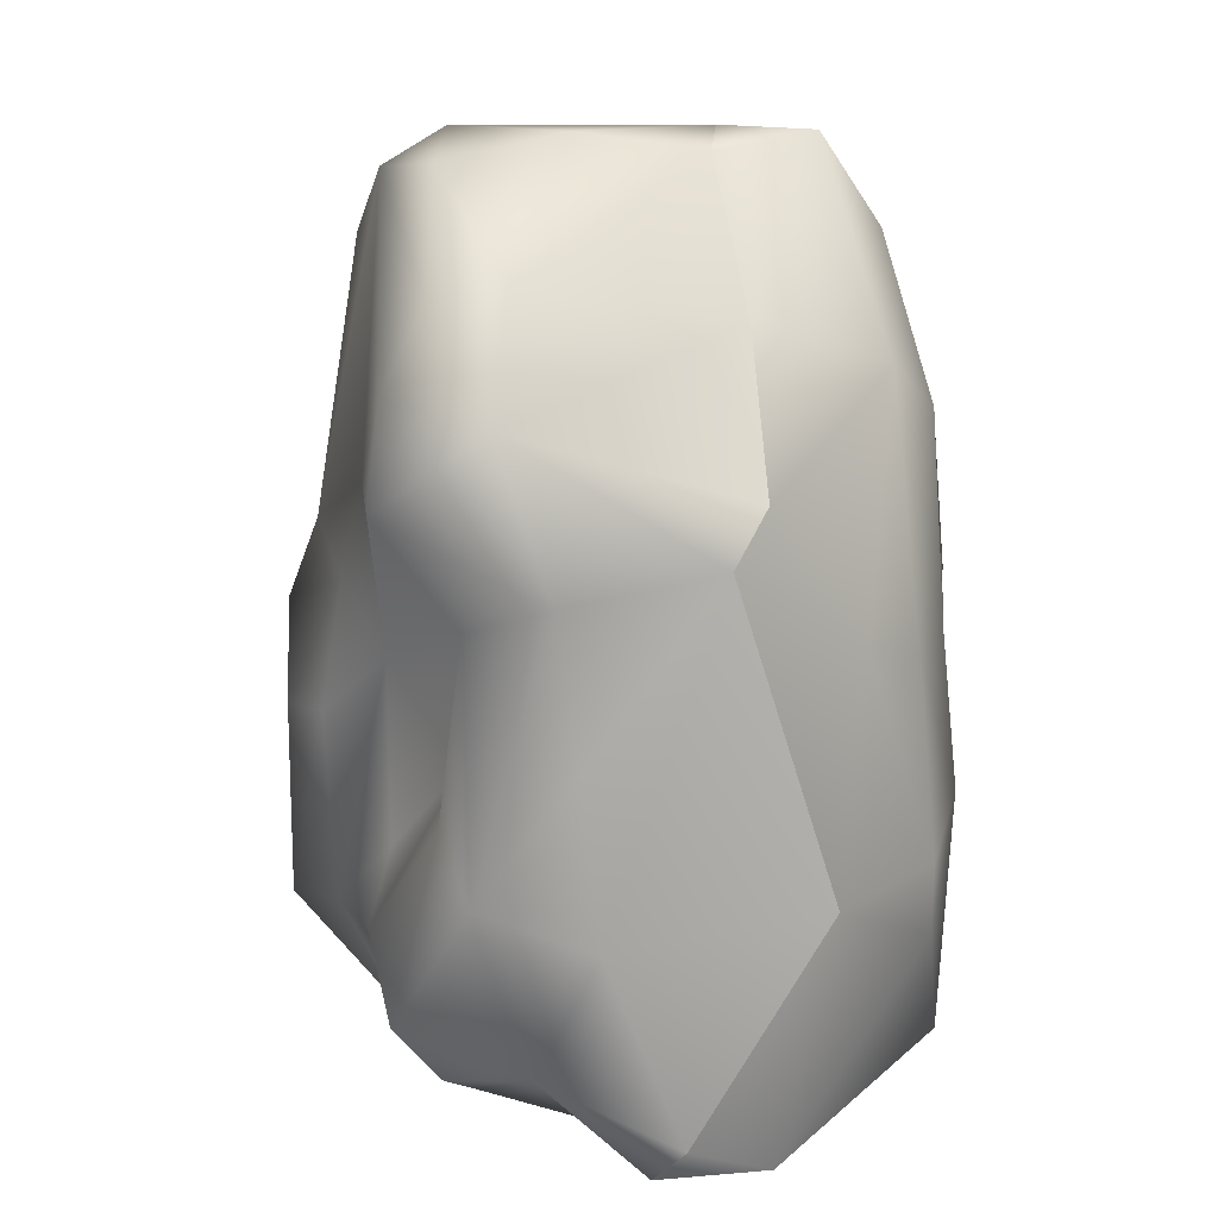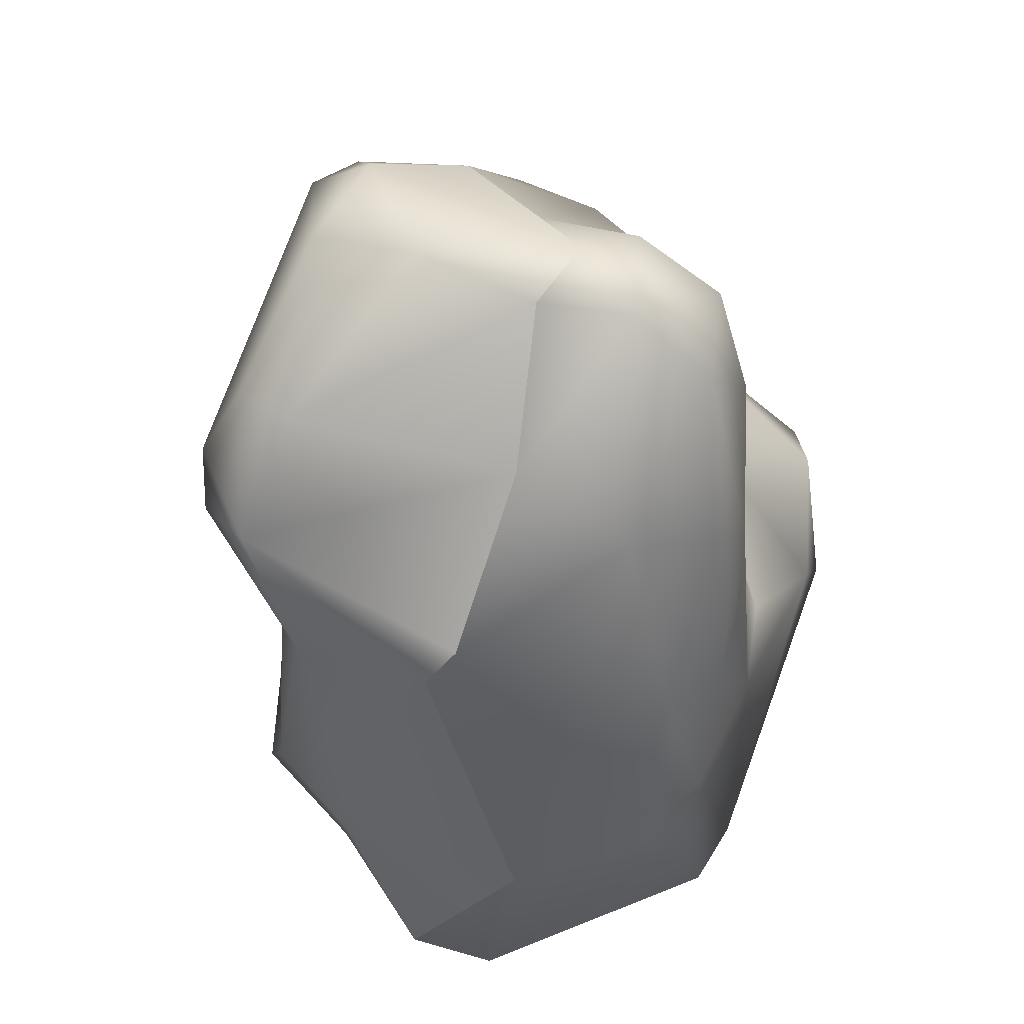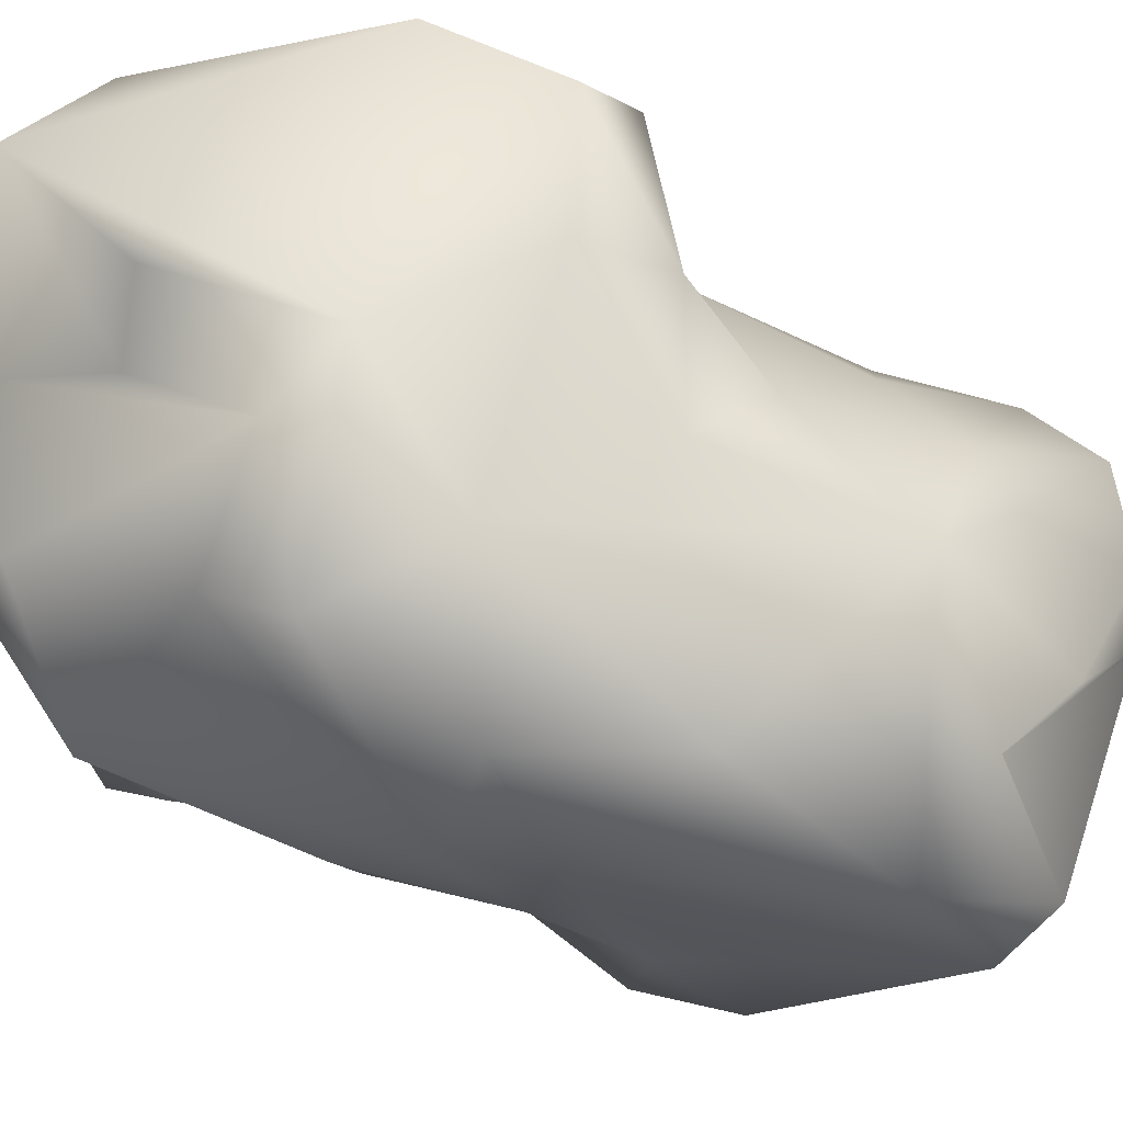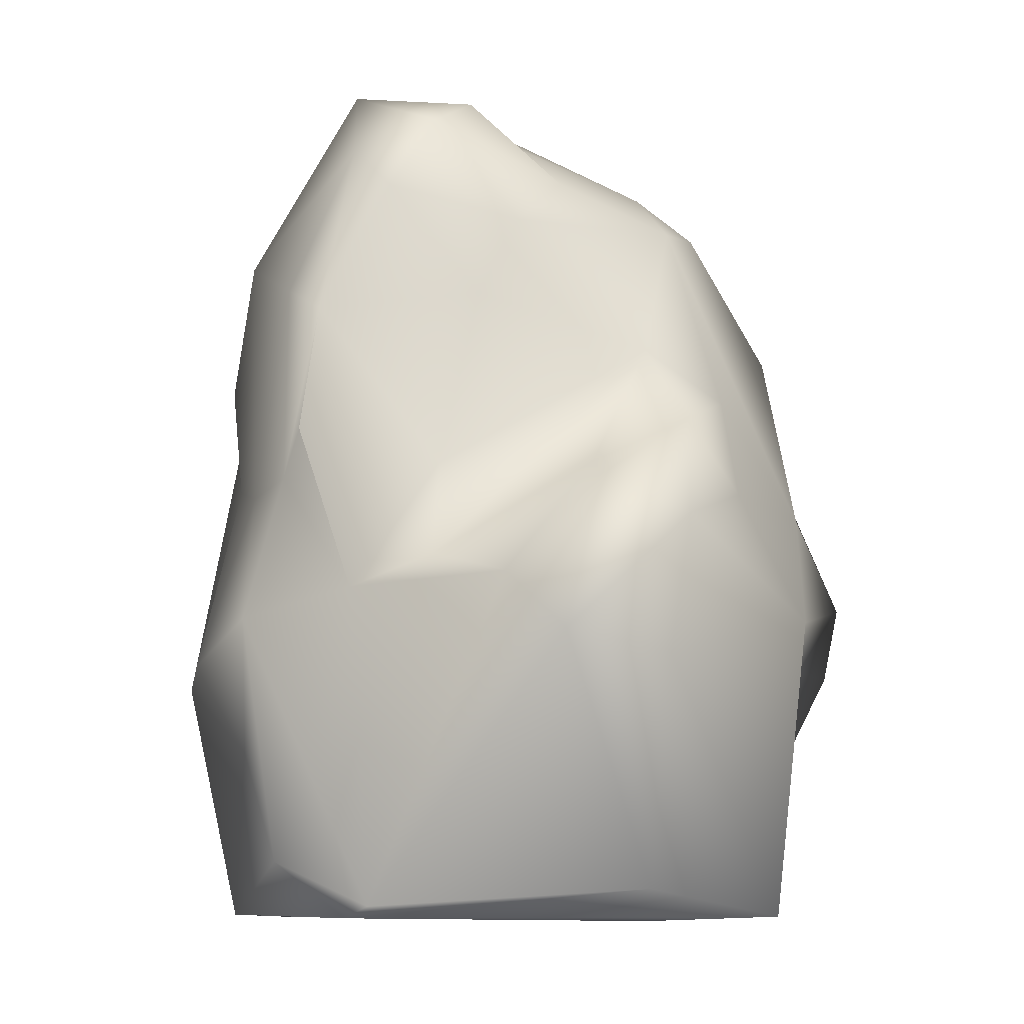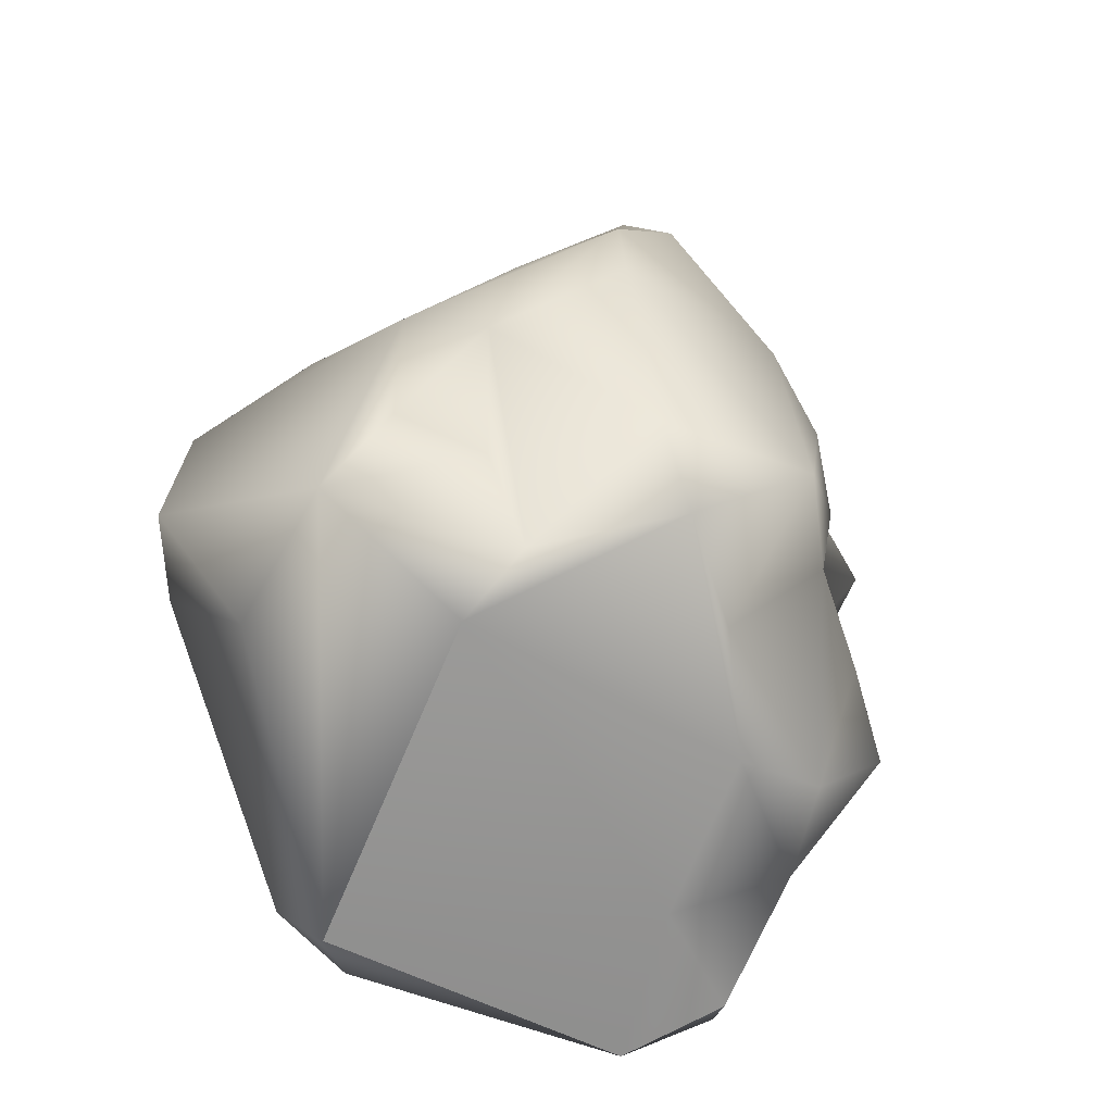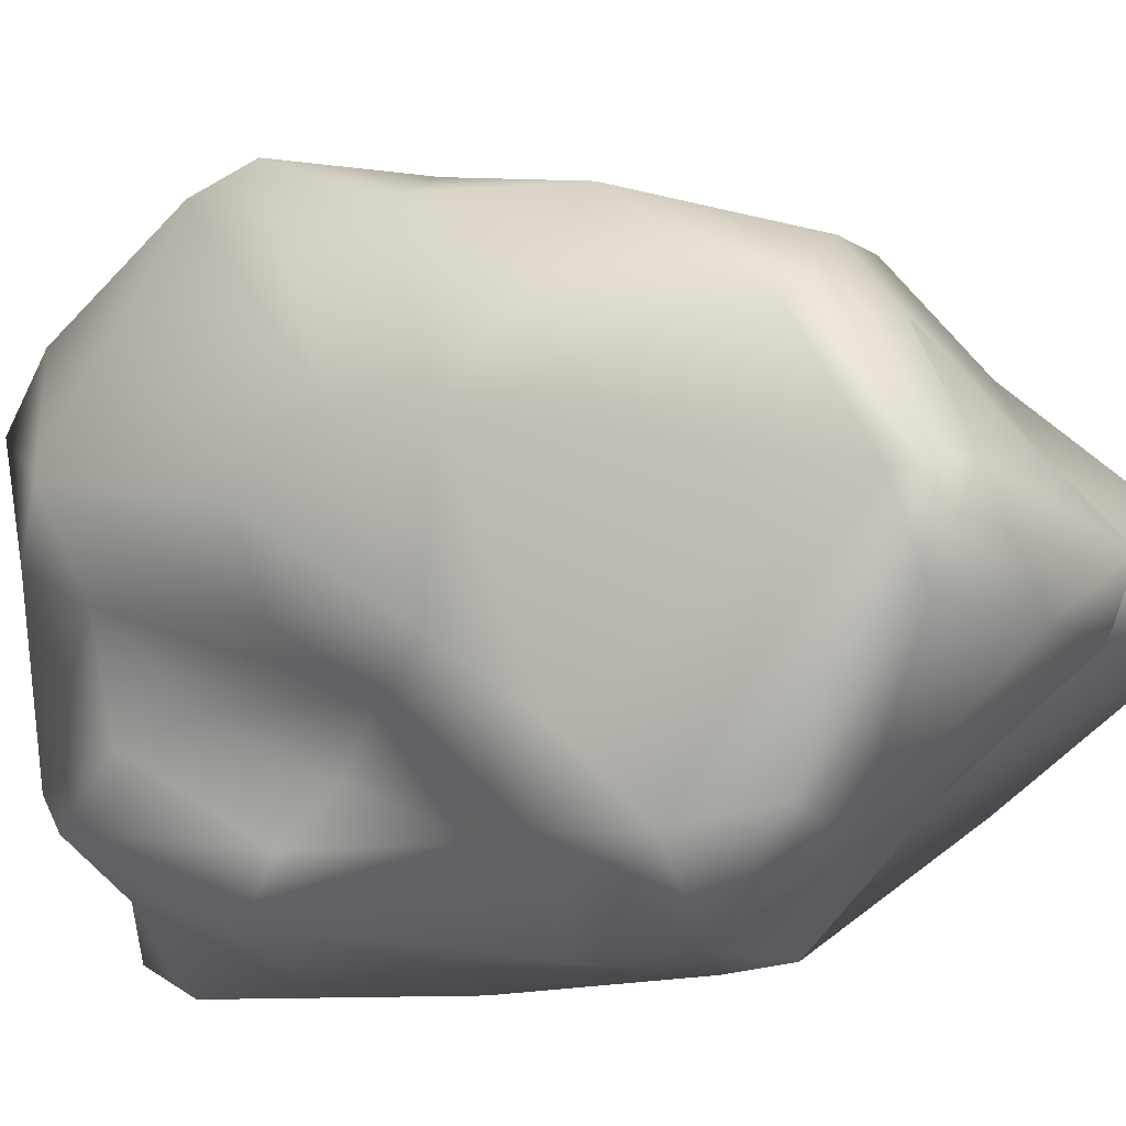
<metadata>
{"format":"obj","ext":"obj","renderer":"f3d","projection":"perspective","resolution":1024,"background":"white","views":[{"elev":12.0,"azim":174.2,"up":"+Y"},{"elev":47.2,"azim":-152.9,"up":"+Y"},{"elev":60.2,"azim":109.0,"up":"+Z"},{"elev":-9.9,"azim":-60.3,"up":"+Y"},{"elev":-66.3,"azim":33.1,"up":"+Y"},{"elev":-13.3,"azim":126.0,"up":"+Z"}]}
</metadata>
<code>
g default
v -4.559 12.74 -0.5718
v -4.537 12.74 -0.5707
v -4.539 12.72 -0.5722
v -4.522 12.72 -0.5709
v 4.032 5.692 -6.697
v 5.812 19.73 -5.088
v -4.552 8.565 5.6
v -2.079 11.73 -4.209
v 6.588 11.1 8.615
v -1.098 6.466 -6.538
v -0.7793 18.69 3.824
v 2.476 0.281 9.559
v 9.364 12.94 -1.224
v 0.5296 15.29 -6.501
v 7.316 1.486 -2.819
v 1.175 15.15 6.62
v -0.9722 0.9708 7.69
v 7.75 1.054 1.869
v -3.494 10.91 7.699
v -1.374 22.78 -1.015
v 5.035 13.23 -6.789
v 0.4821 18.78 -3.352
v -3.797 0.2498 0.5473
v 7.155 22.09 -1.28
v -4.464 11.46 -1.085
v 9.381 6.938 8.229
v 10.7 4.385 2.598
v 8.657 16.28 6.788
v -3.901 9.262 3.142
v 3.298 0.1362 5.462
v 8.804 14.95 -4.933
v -1.956 16.44 3.307
v 2.861 0.1942 -5.84
v 4.179 22.76 -1.378
v 10.02 12.53 6.899
v 7.384 7.946 -4.517
v 8.826 20.31 3.7
v 6.431 0.371 -0.7267
v 9.898 13.67 2.549
v -4.504 1.648 -1.129
v 5.186 19.27 6.131
v 8.353 6.833 -1.901
v 0.9097 10.93 9.363
v 10.7 9.401 1.477
v -4.064 16.6 -1.298
v -3.043 6.517 9.292
v 6.837 12.32 -4.673
v -0.1741 22.45 1.967
v -4.381 7.087 7.174
v 9.612 4.895 0.2433
v 8.526 17.4 -5.044
v -4.578 8.464 1.097
v 6.281 16.96 -6.889
v 5.396 2.229 -4.882
v -3.458 19.28 1.454
v 0.1219 0.2805 -5.761
v 3.838 3.589 9.152
v -3.621 6.802 -4.42
v 3.289 13.97 7.858
v 6.759 22.86 1.007
v 8.467 1.182 4.521
v 0.2378 12.92 8.27
v -3.048 20.56 0.057
v 8.818 2.634 6.098
v 8.483 3.193 -3.925
v -2.642 17.84 -3.517
v -4.363 0.547 1.585
v 3.035 18.87 6.408
v 8.928 5.016 -2.428
v 8.873 15.33 -2.981
v 0.7209 22.85 0.5194
v 1.303 13.96 -6.741
v 3.099 0.1905 -3.071
v -3.186 11.72 2.868
v 8.408 11.25 -2.072
v 4.208 7.959 9.784
v 1.053 22.32 -1.192
v -4.591 7.856 -2.208
v 9.862 9.7 -0.6725
v 5.029 3.564 7.247
v 6.769 6.487 -5.783
v 0.7076 20.01 4.312
v -2.409 9.961 9.558
v 5.997 6.84 8.814
v 4.485 9.612 -6.539
v 8.317 21.95 0.6322
v -4.373 15.92 -0.1018
v -4.06 4.444 -2.449
v 9.469 8.897 8.631
v 6.79 8.951 -3.225
v -0.9313 11.83 6.138
v 5.732 20.96 4.157
v 2.161 1.126 -6.575
v 7.475 19.47 -4.663
v 5.16 0.9296 5.868
v -2.311 21.3 2.169
v 10.64 11.63 3.072
v -3.581 11.19 -2.638
v 2.631 21.99 1.961
g rock_02_deci:Group10427
f 1 2 3
f 1 3 2
f 2 3 4
f 2 4 52
f 4 3 2
f 4 2 87
f 4 87 25
f 2 52 87
f 25 52 4
f 18 15 50
f 8 72 10
f 9 68 59
f 39 70 86
f 69 42 50
f 10 72 5
f 73 30 23
f 11 32 16
f 24 6 34
f 23 12 17
f 76 46 12
f 39 37 28
f 26 64 27
f 14 22 53
f 75 47 31
f 38 15 18
f 81 5 85
f 74 16 32
f 59 43 9
f 49 7 67
f 91 7 19
f 23 30 12
f 57 12 80
f 7 49 19
f 76 83 46
f 22 77 6
f 74 32 87
f 72 53 21
f 72 85 5
f 63 66 45
f 66 14 8
f 52 78 67
f 56 88 10
f 71 92 60
f 28 37 41
f 58 8 10
f 88 58 10
f 84 64 26
f 9 28 68
f 97 26 27
f 42 75 50
f 35 89 97
f 89 35 9
f 7 91 29
f 67 7 52
f 30 38 61
f 84 95 64
f 31 21 53
f 51 86 70
f 87 55 63
f 96 82 48
f 93 5 54
f 10 5 93
f 34 71 60
f 77 22 20
f 28 35 39
f 28 9 35
f 54 5 81
f 15 69 50
f 92 37 60
f 37 39 86
f 23 56 73
f 73 33 54
f 13 70 39
f 44 27 79
f 40 56 23
f 67 78 40
f 28 41 68
f 68 92 99
f 81 21 47
f 47 21 31
f 83 62 19
f 83 19 49
f 35 97 39
f 97 13 39
f 66 98 45
f 25 45 98
f 12 46 17
f 17 49 67
f 90 47 75
f 47 90 36
f 20 96 48
f 77 20 71
f 49 17 46
f 49 46 83
f 50 27 18
f 50 79 27
f 53 51 31
f 94 6 24
f 74 87 52
f 7 29 52
f 22 6 53
f 53 6 94
f 54 65 15
f 54 15 38
f 32 55 87
f 32 11 55
f 10 93 56
f 56 33 73
f 57 76 12
f 84 89 76
f 78 98 58
f 78 58 88
f 68 16 59
f 29 91 16
f 34 60 24
f 37 86 60
f 61 18 27
f 61 38 18
f 43 59 62
f 59 16 62
f 20 66 63
f 20 63 96
f 61 27 64
f 64 95 61
f 81 65 54
f 69 36 90
f 66 20 22
f 22 14 66
f 67 40 23
f 17 67 23
f 68 99 82
f 16 68 11
f 36 69 65
f 69 15 65
f 51 70 31
f 31 70 75
f 20 48 71
f 48 82 99
f 53 72 14
f 72 8 14
f 73 38 30
f 73 54 38
f 74 52 29
f 29 16 74
f 70 13 75
f 50 75 79
f 9 76 89
f 9 43 76
f 34 6 77
f 34 77 71
f 78 25 98
f 25 78 52
f 75 13 79
f 79 13 44
f 95 30 61
f 30 95 12
f 81 47 36
f 81 36 65
f 82 96 11
f 82 11 68
f 83 43 62
f 76 43 83
f 76 57 84
f 57 80 84
f 81 85 21
f 72 21 85
f 86 94 24
f 86 24 60
f 87 45 25
f 63 45 87
f 88 56 40
f 78 88 40
f 26 89 84
f 26 97 89
f 90 42 69
f 90 75 42
f 16 91 62
f 62 91 19
f 41 37 92
f 68 41 92
f 93 54 33
f 93 33 56
f 51 94 86
f 51 53 94
f 84 80 95
f 12 95 80
f 63 55 96
f 96 55 11
f 97 27 44
f 13 97 44
f 98 8 58
f 98 66 8
f 71 99 92
f 71 48 99

</code>
